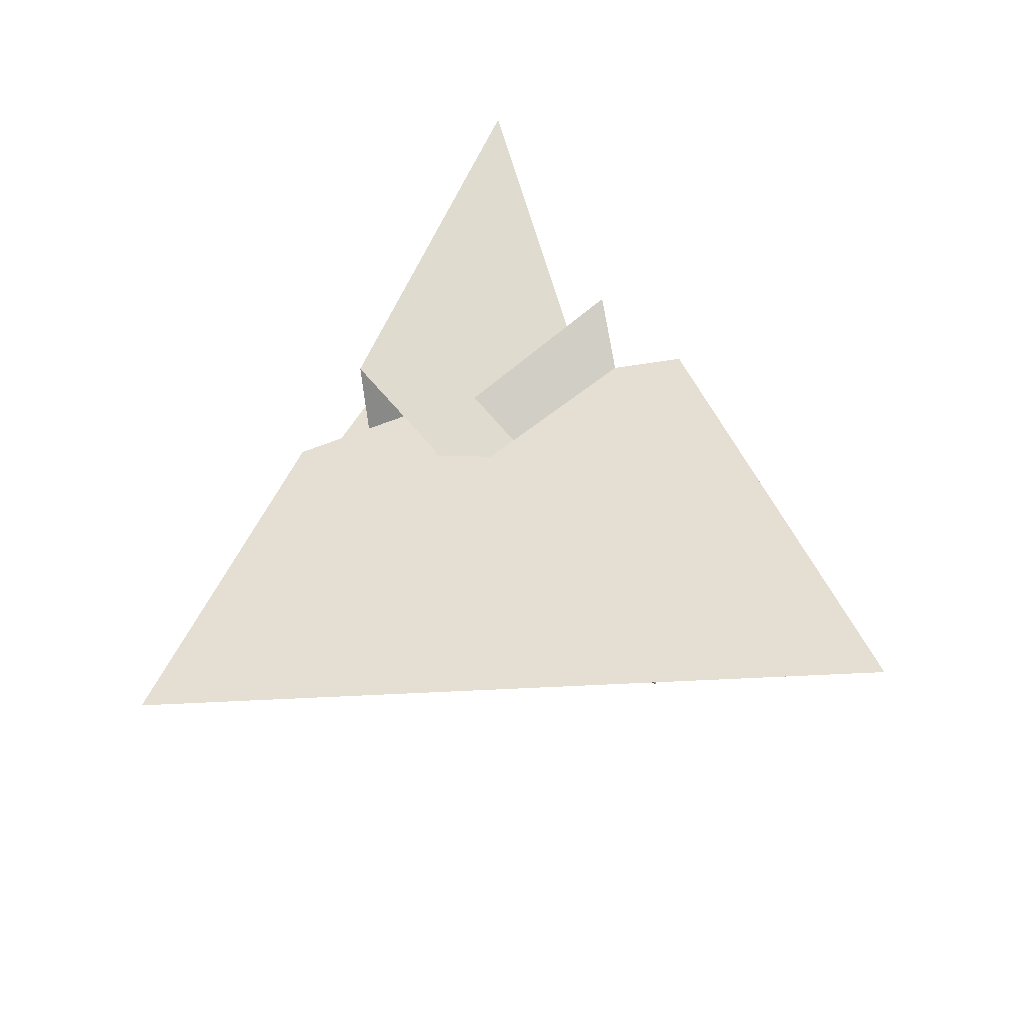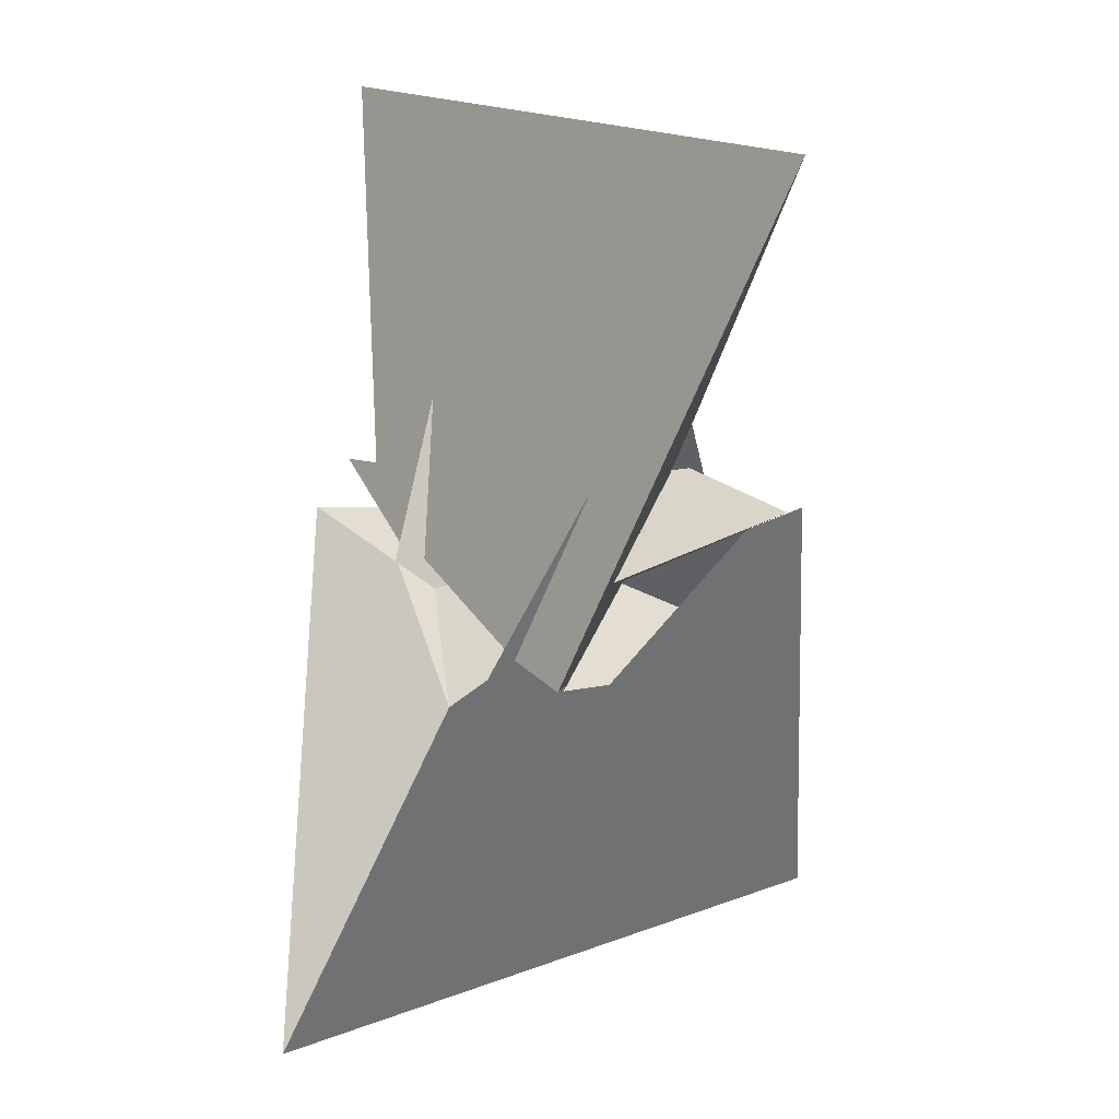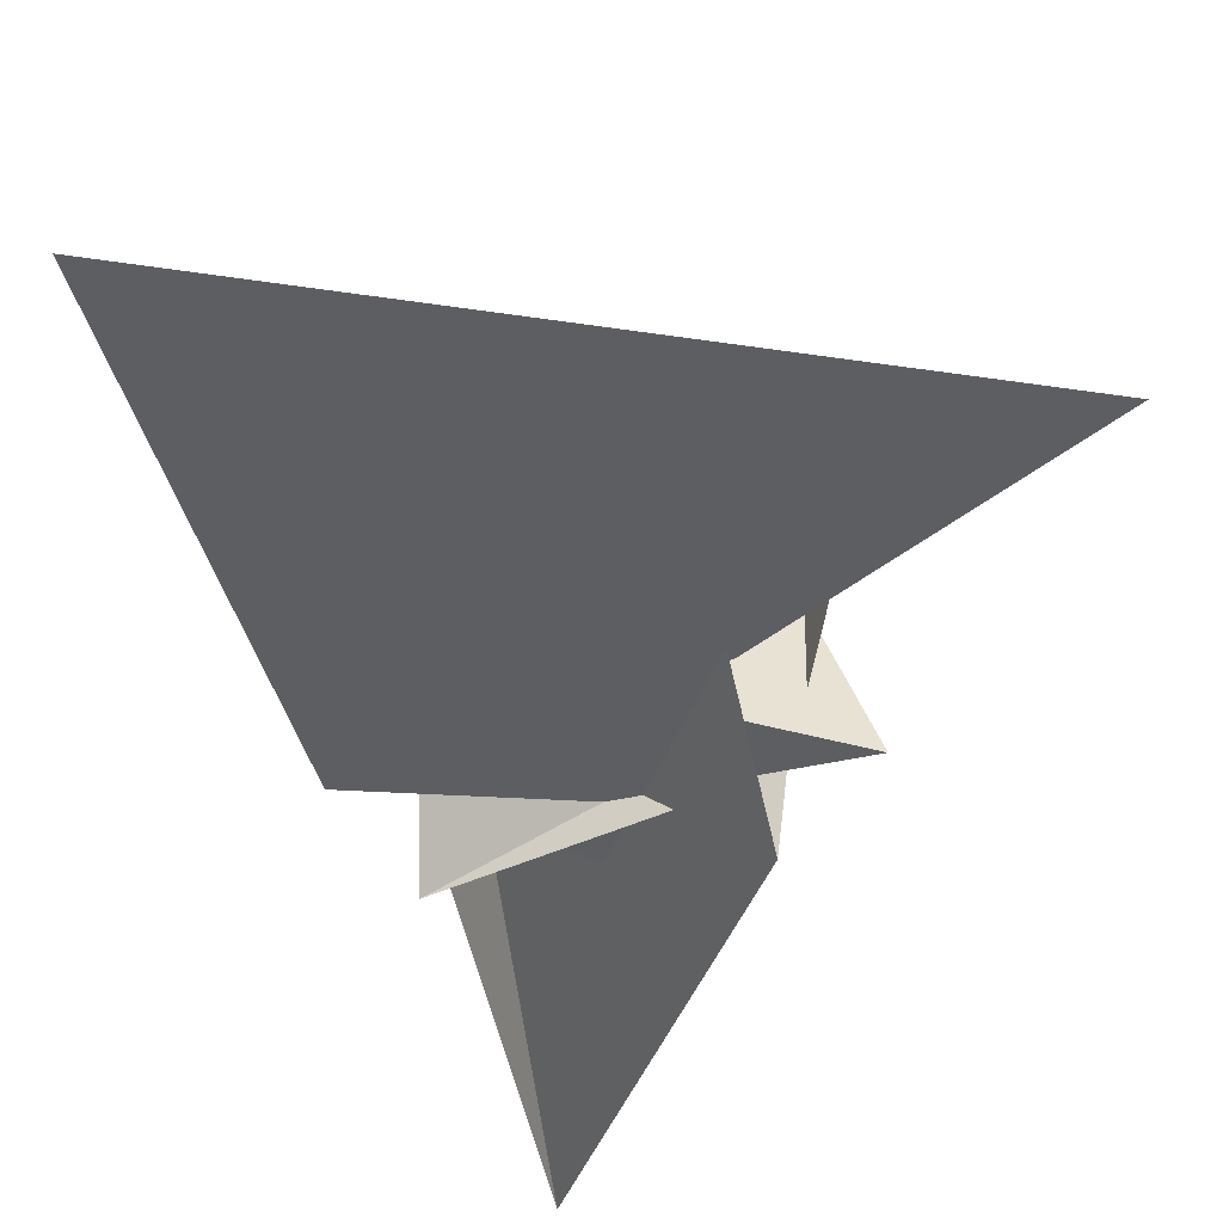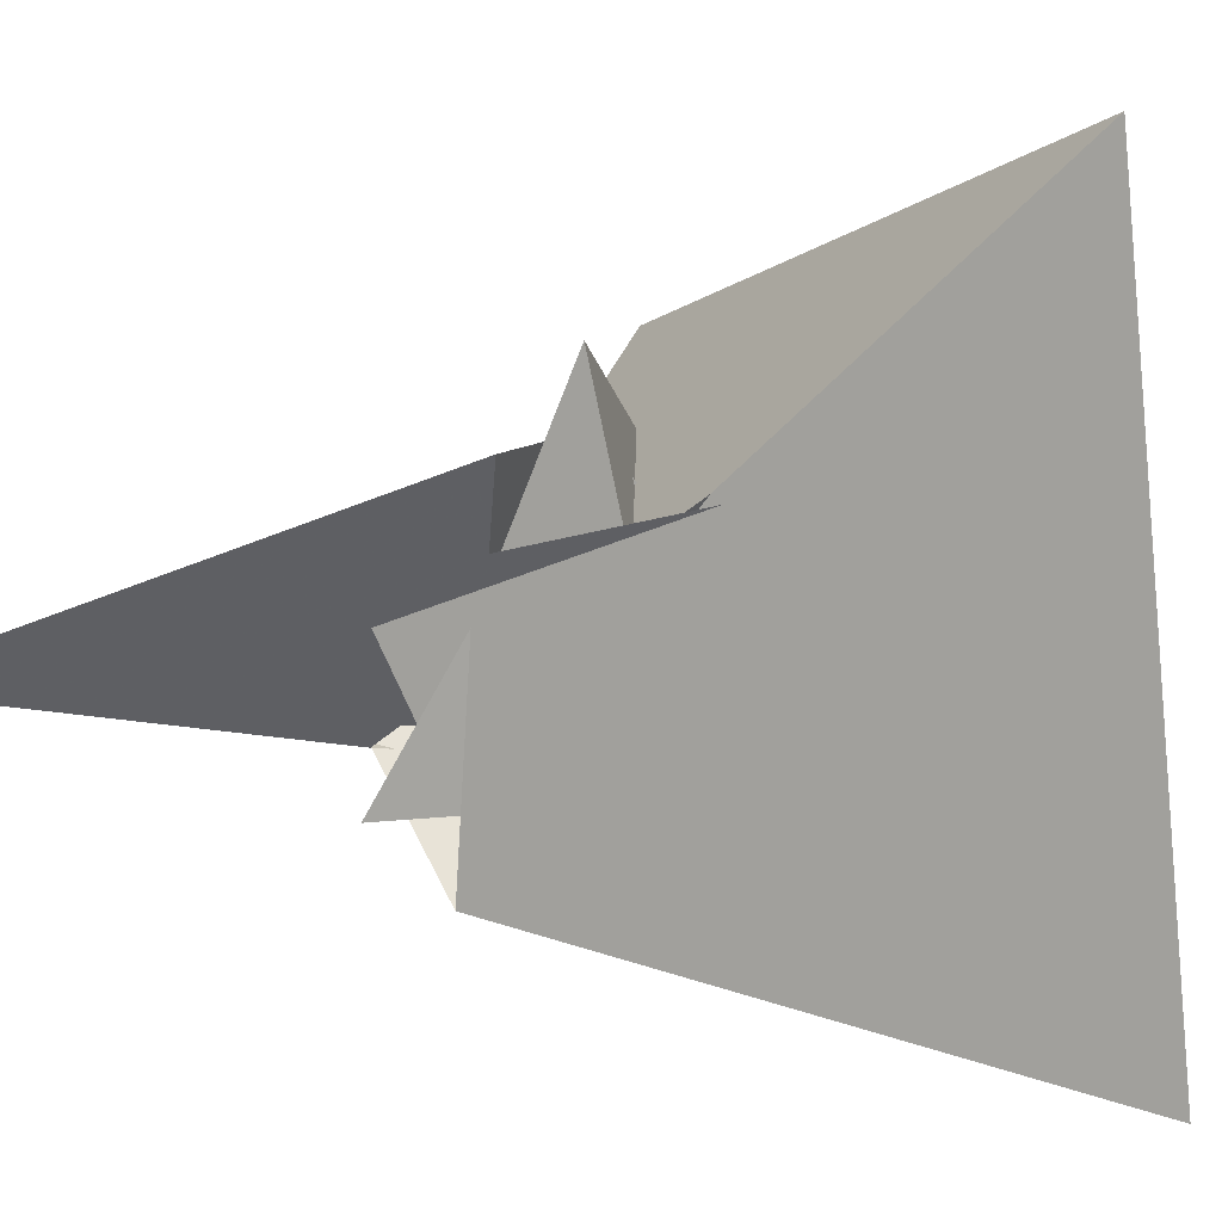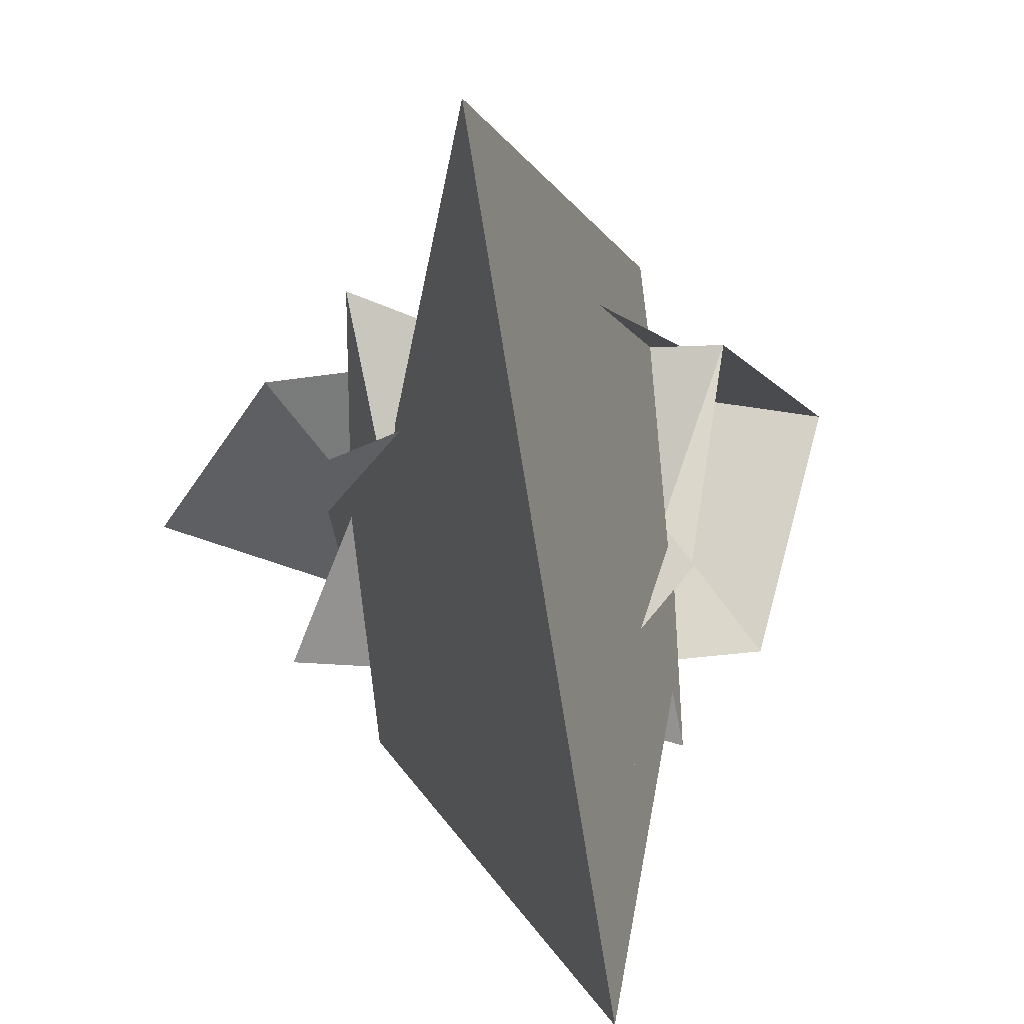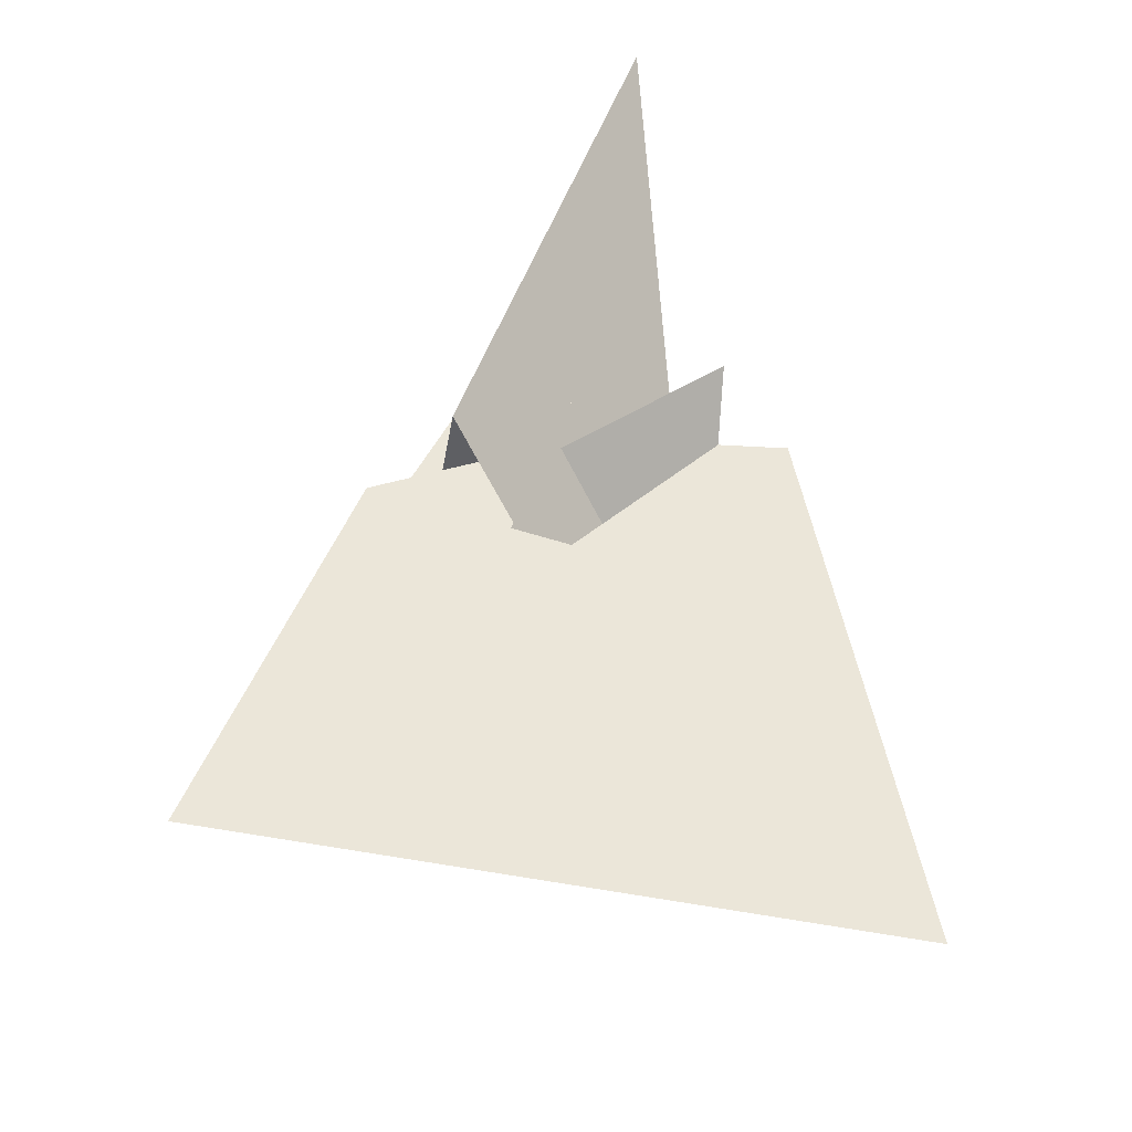
<metadata>
{"format":"obj","ext":"obj","renderer":"f3d","projection":"perspective","resolution":1024,"background":"white","views":[{"elev":-68.4,"azim":-167.8,"up":"+Z"},{"elev":16.8,"azim":151.6,"up":"+Z"},{"elev":-23.5,"azim":-178.5,"up":"+Y"},{"elev":3.1,"azim":-54.9,"up":"+Y"},{"elev":5.4,"azim":-2.6,"up":"+Y"},{"elev":-51.9,"azim":176.8,"up":"+Z"}]}
</metadata>
<code>
v 6.713 -5.892 2.053
v 8.66 -3.178 -5.779
v 15.92 2.622 -20.84
v -15.92 -2.622 -20.84
v -5.892 -6.713 -2.053
v -3.178 -8.66 5.779
v -3.878 -4.661 -7.683
v 0.1676 -7.527 3.873
v 10.03 -5.507 2.581
v -4.223 -4.83 -7.315
v -9.168 -6.753 -3.686
v 3.178 8.66 5.779
v 5.892 6.713 -2.053
v 2.622 -15.92 20.84
v -2.622 15.92 20.84
v 4.83 -4.223 7.315
v 4.661 -3.878 7.683
v 7.527 0.1676 -3.873
v 5.507 10.03 -2.581
v 6.753 -9.168 3.686
v -8.66 3.178 -5.779
v -6.713 5.892 2.053
v 4.223 4.83 -7.315
v 3.878 4.661 -7.683
v -0.1676 7.527 3.873
v -10.03 5.507 2.581
v 9.168 6.753 -3.686
v -5.507 -10.03 -2.581
v -4.83 4.223 7.315
v -4.661 3.878 7.683
v -7.527 -0.1676 -3.873
v -6.753 9.168 3.686
v 4.496 1.857 -2.379
v 1.857 -4.496 2.379
v -0.589 -6.293 0.6683
v 4.685 2.048 -2.325
v -1.857 4.496 2.379
v -2.048 4.685 2.325
v 6.293 -0.589 -0.6683
v -4.496 -1.857 -2.379
v -4.685 -2.048 -2.325
v 0.589 6.293 0.6683
v 2.048 -4.685 2.325
v -6.293 0.589 -0.6683
f 1 2 11 5 6 8 7 10 4 3 9
f 1 2 18 17 16 14 15 19 13 12 20
f 3 4 26 22 21 27 13 12 25 24 23
f 5 6 32 22 21 31 30 29 15 14 28
f 7 8 34 16 14 28 35 36 33 23 24
f 3 9 39 38 37 29 30 17 18 33 23
f 7 10 40 41 42 19 15 29 37 25 24
f 4 10 40 31 30 17 16 34 43 44 26
f 5 11 44 43 38 37 25 12 20 35 28
f 1 9 39 27 21 31 40 41 36 35 20
f 6 8 34 43 38 39 27 13 19 42 32
f 2 11 44 26 22 32 42 41 36 33 18

</code>
